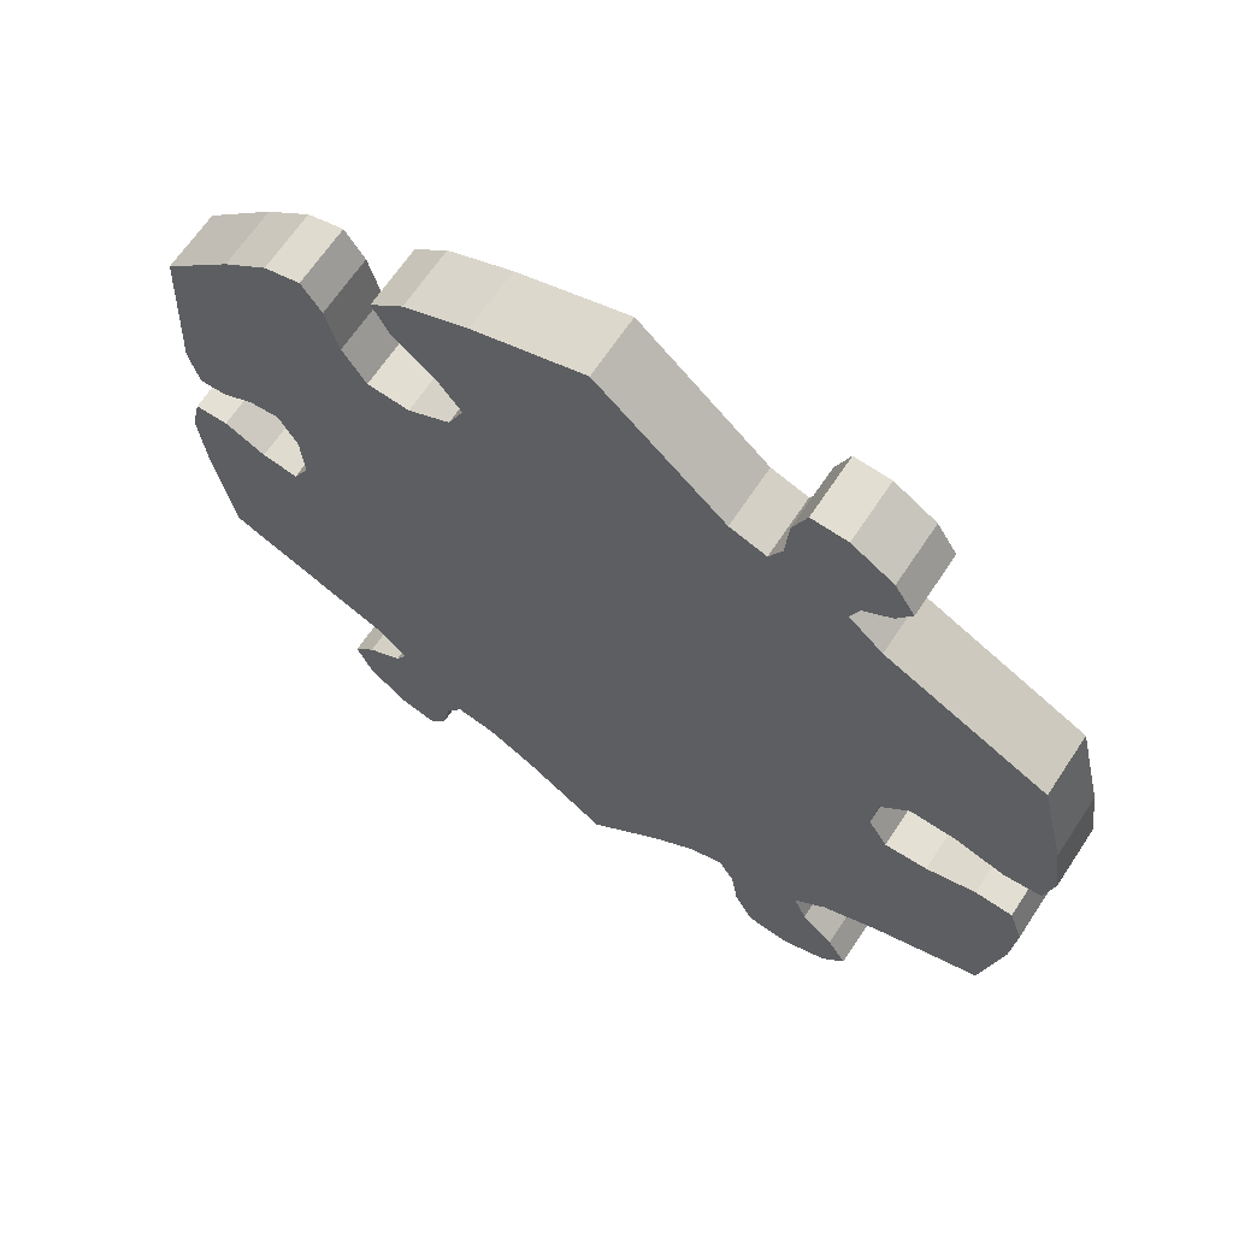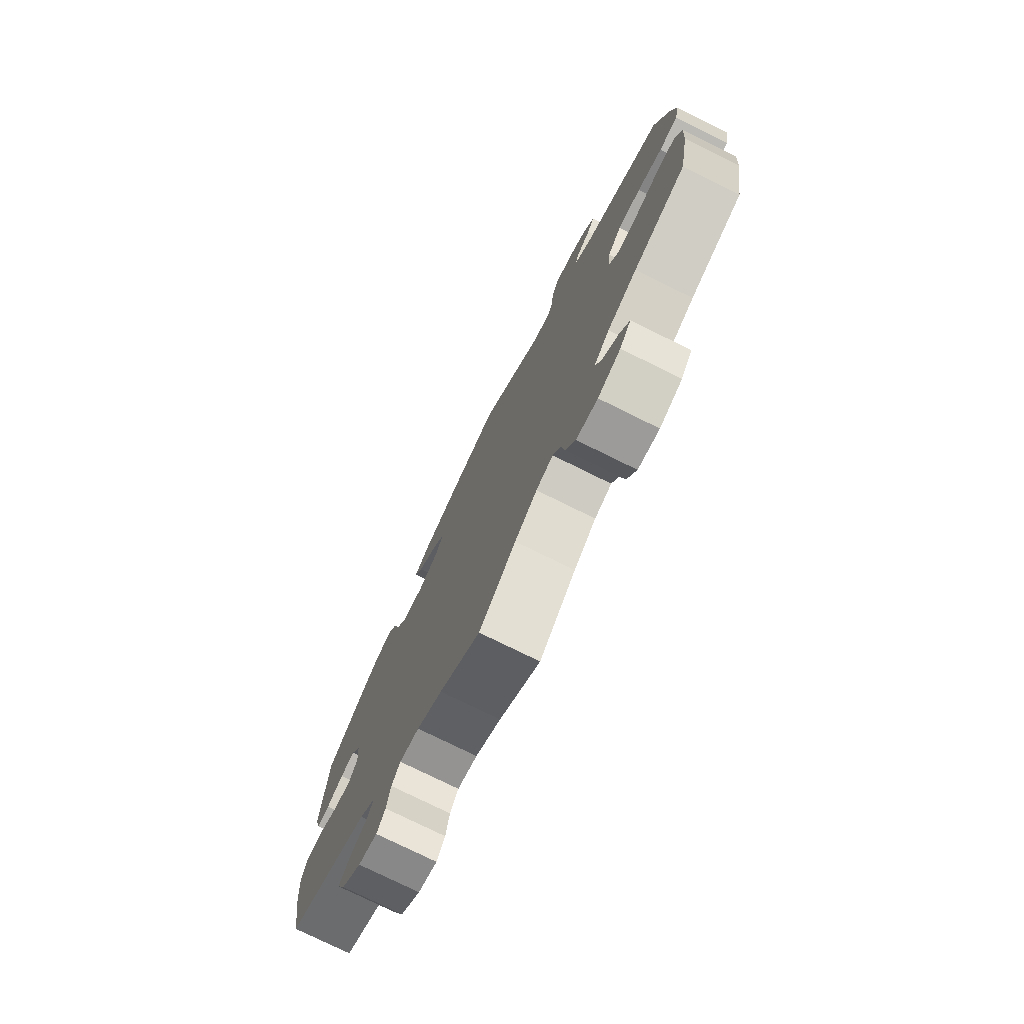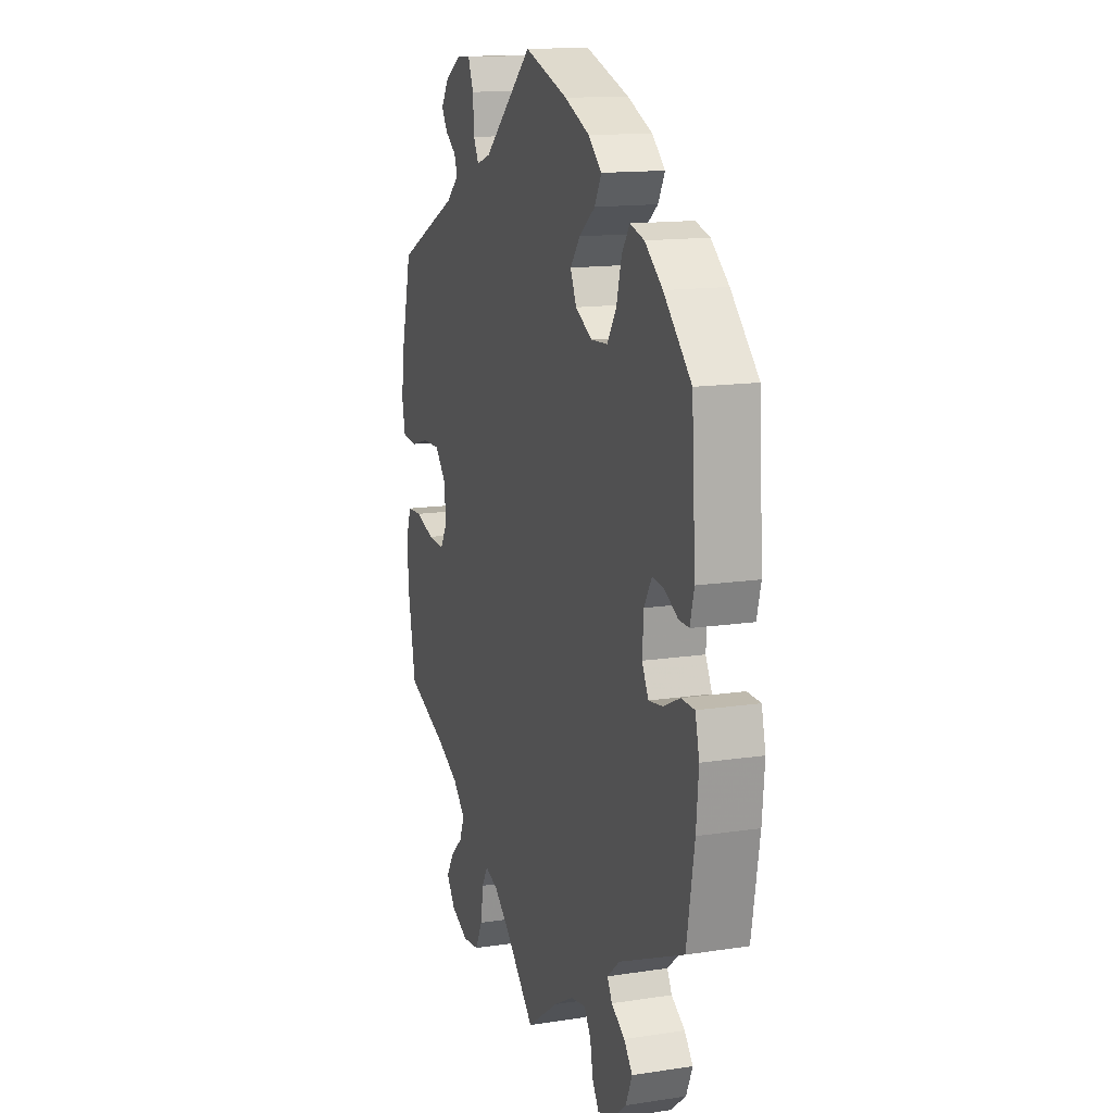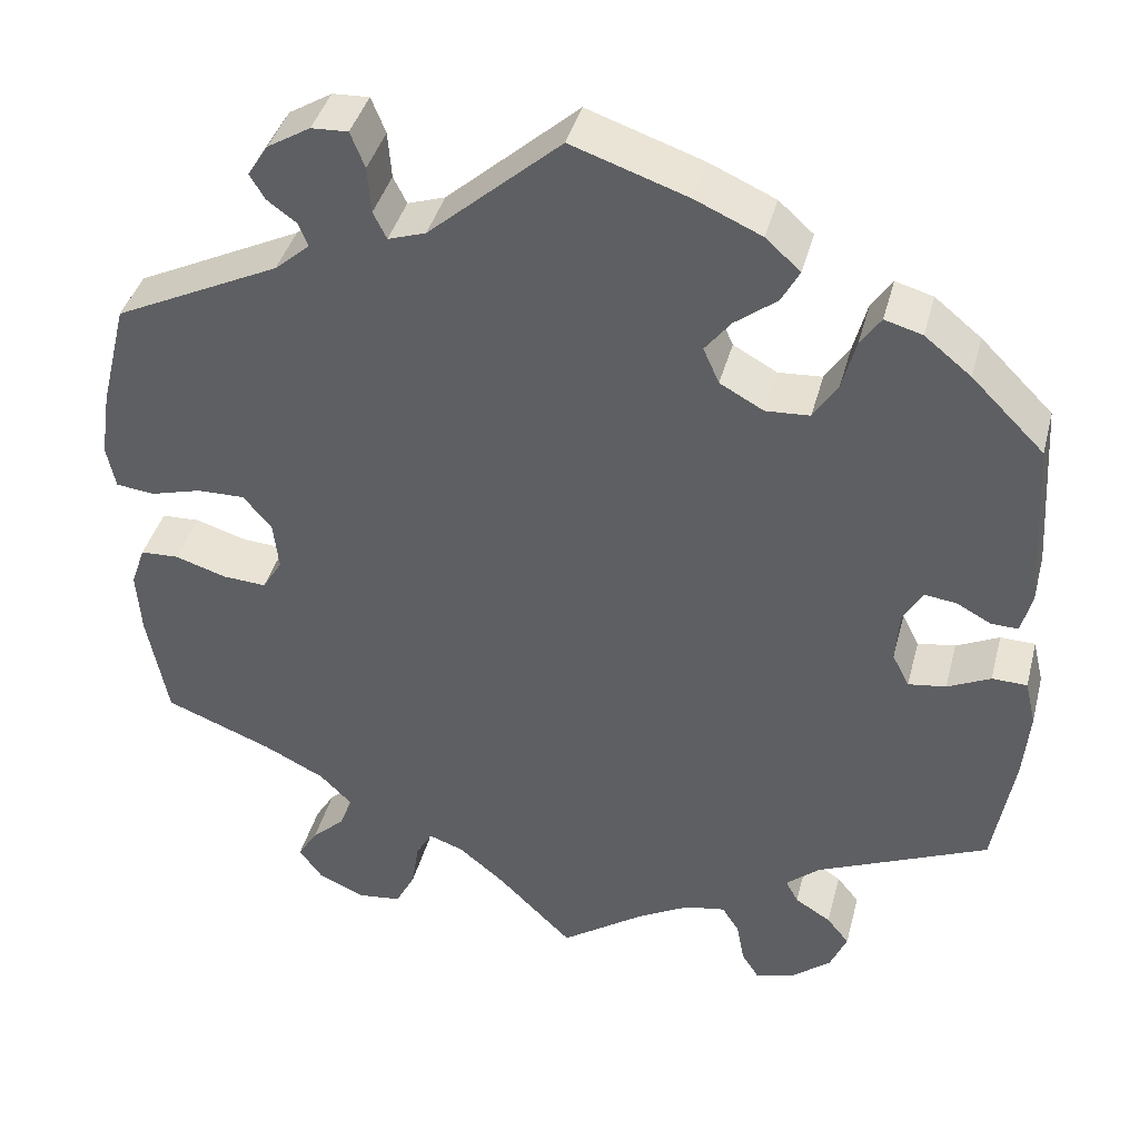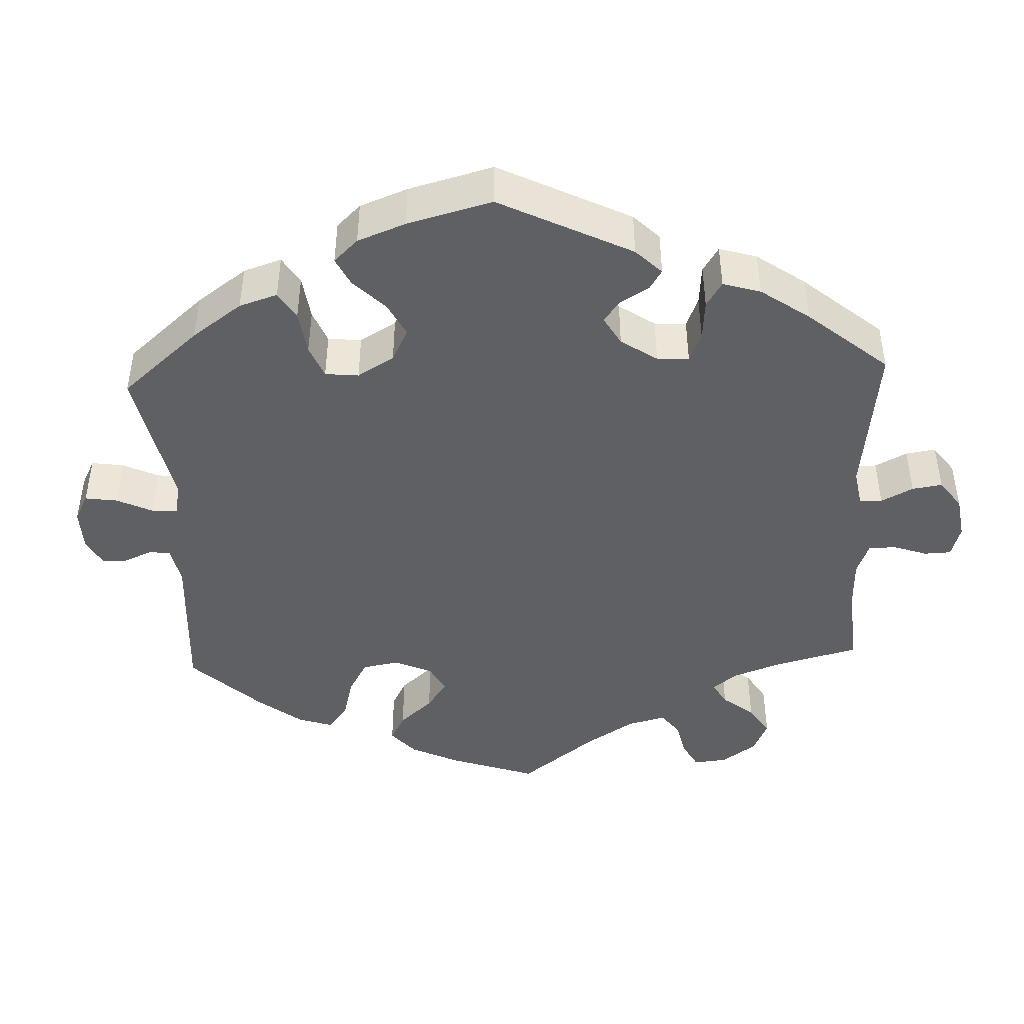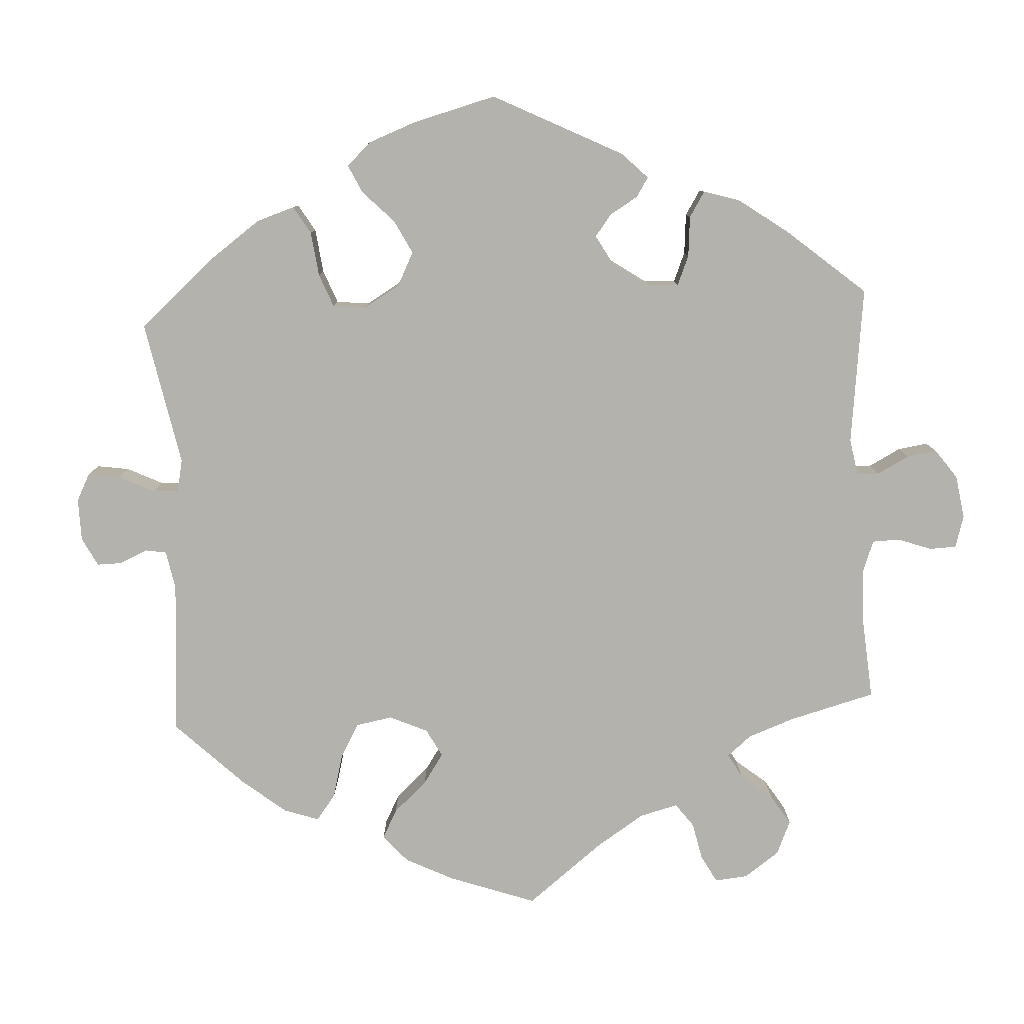
<metadata>
{"format":"obj","ext":"obj","renderer":"f3d","projection":"perspective","resolution":1024,"background":"white","views":[{"elev":66.5,"azim":-146.4,"up":"+Z"},{"elev":-76.6,"azim":-116.3,"up":"+Z"},{"elev":14.1,"azim":71.3,"up":"+Z"},{"elev":40.2,"azim":14.4,"up":"+Z"},{"elev":-43.9,"azim":62.4,"up":"+Y"},{"elev":-79.6,"azim":62.7,"up":"+Y"}]}
</metadata>
<code>
v -0.084 0.07 -0.495
v -0.135 0.07 -0.453
v -0.174 0.07 -0.439
v -0.192 0.07 -0.47
v -0.2 0.07 -0.523
v -0.222 0.07 -0.566
v -0.271 0.07 -0.572
v -0.323 0.07 -0.549
v -0.349 0.07 -0.513
v -0.327 0.07 -0.477
v -0.29 0.07 -0.443
v -0.275 0.07 -0.407
v -0.312 0.07 -0.37
v -0.38 0.07 -0.336
v -0.5 0.07 -0.289
v -0.523 0.07 -0.169
v -0.528 0.07 -0.098
v -0.512 0.07 -0.052
v -0.469 0.07 -0.05
v -0.412 0.07 -0.068
v -0.363 0.07 -0.071
v -0.341 0.07 -0.035
v -0.347 0.07 0.02
v -0.379 0.07 0.057
v -0.432 0.07 0.056
v -0.489 0.07 0.04
v -0.532 0.07 0.045
v -0.542 0.07 0.093
v -0.531 0.07 0.167
v -0.501 0.07 0.288
v -0.316 0.07 0.378
v -0.277 0.07 0.412
v -0.287 0.07 0.438
v -0.32 0.07 0.462
v -0.337 0.07 0.49
v -0.314 0.07 0.526
v -0.266 0.07 0.555
v -0.225 0.07 0.557
v -0.209 0.07 0.517
v -0.205 0.07 0.465
v -0.19 0.07 0.435
v -0.148 0.07 0.449
v -0.001 0.07 0.578
v 0.128 0.07 0.534
v 0.202 0.07 0.501
v 0.241 0.07 0.466
v 0.221 0.07 0.429
v 0.174 0.07 0.393
v 0.145 0.07 0.356
v 0.163 0.07 0.316
v 0.212 0.07 0.289
v 0.261 0.07 0.292
v 0.288 0.07 0.334
v 0.303 0.07 0.39
v 0.326 0.07 0.424
v 0.368 0.07 0.412
v 0.42 0.07 0.37
v 0.501 0.07 0.289
v 0.513 0.07 0.097
v 0.501 0.07 0.051
v 0.471 0.07 0.052
v 0.432 0.07 0.073
v 0.397 0.07 0.077
v 0.375 0.07 0.039
v 0.371 0.07 -0.018
v 0.39 0.07 -0.055
v 0.432 0.07 -0.049
v 0.48 0.07 -0.026
v 0.519 0.07 -0.027
v 0.531 0.07 -0.077
v 0.524 0.07 -0.155
v 0.501 0.07 -0.289
v 0.309 0.07 -0.373
v 0.272 0.07 -0.405
v 0.286 0.07 -0.431
v 0.326 0.07 -0.456
v 0.351 0.07 -0.487
v 0.332 0.07 -0.531
v 0.287 0.07 -0.568
v 0.244 0.07 -0.579
v 0.225 0.07 -0.549
v 0.216 0.07 -0.502
v 0.197 0.07 -0.472
v 0.152 0.07 -0.48
v 0.094 0.07 -0.512
v 0 0.07 -0.578
v -0.084 0 -0.495
v -0.135 0 -0.453
v -0.174 0 -0.439
v -0.192 0 -0.47
v -0.2 0 -0.523
v -0.222 0 -0.566
v -0.271 0 -0.572
v -0.323 0 -0.549
v -0.349 0 -0.513
v -0.327 0 -0.477
v -0.29 0 -0.443
v -0.275 0 -0.407
v -0.312 0 -0.37
v -0.38 0 -0.336
v -0.5 0 -0.289
v -0.523 0 -0.169
v -0.528 0 -0.098
v -0.512 0 -0.052
v -0.469 0 -0.05
v -0.412 0 -0.068
v -0.363 0 -0.071
v -0.341 0 -0.035
v -0.347 0 0.02
v -0.379 0 0.057
v -0.432 0 0.056
v -0.489 0 0.04
v -0.532 0 0.045
v -0.542 0 0.093
v -0.531 0 0.167
v -0.501 0 0.288
v -0.316 0 0.378
v -0.277 0 0.412
v -0.287 0 0.438
v -0.32 0 0.462
v -0.337 0 0.49
v -0.314 0 0.526
v -0.266 0 0.555
v -0.225 0 0.557
v -0.209 0 0.517
v -0.205 0 0.465
v -0.19 0 0.435
v -0.148 0 0.449
v -0.001 0 0.578
v 0.128 0 0.534
v 0.202 0 0.501
v 0.241 0 0.466
v 0.221 0 0.429
v 0.174 0 0.393
v 0.145 0 0.356
v 0.163 0 0.316
v 0.212 0 0.289
v 0.261 0 0.292
v 0.288 0 0.334
v 0.303 0 0.39
v 0.326 0 0.424
v 0.368 0 0.412
v 0.42 0 0.37
v 0.501 0 0.289
v 0.513 0 0.097
v 0.501 0 0.051
v 0.471 0 0.052
v 0.432 0 0.073
v 0.397 0 0.077
v 0.375 0 0.039
v 0.371 0 -0.018
v 0.39 0 -0.055
v 0.432 0 -0.049
v 0.48 0 -0.026
v 0.519 0 -0.027
v 0.531 0 -0.077
v 0.524 0 -0.155
v 0.501 0 -0.289
v 0.309 0 -0.373
v 0.272 0 -0.405
v 0.286 0 -0.431
v 0.326 0 -0.456
v 0.351 0 -0.487
v 0.332 0 -0.531
v 0.287 0 -0.568
v 0.244 0 -0.579
v 0.225 0 -0.549
v 0.216 0 -0.502
v 0.197 0 -0.472
v 0.152 0 -0.48
v 0.094 0 -0.512
v 0 0 -0.578
f 85 86 1
f 84 85 1 2
f 83 84 2 3
f 79 80 81 82
f 79 82 83
f 78 79 83
f 75 76 77 78
f 74 75 78 83
f 70 71 72 73
f 70 73 74
f 67 68 69 70
f 66 67 70 74
f 65 66 74 83
f 59 60 61 62
f 59 62 63
f 58 59 63
f 57 58 63 64
f 53 54 55 56
f 52 53 56 57
f 45 46 47 48
f 45 48 49
f 42 43 44 45
f 41 42 45 49
f 37 38 39 40
f 37 40 41
f 36 37 41
f 33 34 35 36
f 32 33 36 41
f 31 32 41 49
f 25 26 27 28
f 24 25 28 29
f 17 18 19 20
f 17 20 21
f 14 15 16 17
f 13 14 17 21
f 12 13 21 22
f 8 9 10 11
f 8 11 12
f 7 8 12
f 4 5 6 7
f 3 4 7 12
f 64 65 83 3
f 52 57 64 3
f 30 31 49 50
f 24 29 30 50
f 23 24 50 51
f 22 23 51 52
f 3 12 22 52
f 87 172 171
f 88 87 171 170
f 89 88 170 169
f 168 167 166 165
f 169 168 165
f 169 165 164
f 164 163 162 161
f 169 164 161 160
f 159 158 157 156
f 160 159 156
f 156 155 154 153
f 160 156 153 152
f 169 160 152 151
f 148 147 146 145
f 149 148 145
f 149 145 144
f 150 149 144 143
f 142 141 140 139
f 143 142 139 138
f 134 133 132 131
f 135 134 131
f 131 130 129 128
f 135 131 128 127
f 126 125 124 123
f 127 126 123
f 127 123 122
f 122 121 120 119
f 127 122 119 118
f 135 127 118 117
f 114 113 112 111
f 115 114 111 110
f 106 105 104 103
f 107 106 103
f 103 102 101 100
f 107 103 100 99
f 108 107 99 98
f 97 96 95 94
f 98 97 94
f 98 94 93
f 93 92 91 90
f 98 93 90 89
f 89 169 151 150
f 89 150 143 138
f 136 135 117 116
f 136 116 115 110
f 137 136 110 109
f 138 137 109 108
f 138 108 98 89
f 1 87 88 2
f 2 88 89 3
f 3 89 90 4
f 4 90 91 5
f 5 91 92 6
f 6 92 93 7
f 7 93 94 8
f 8 94 95 9
f 9 95 96 10
f 10 96 97 11
f 11 97 98 12
f 12 98 99 13
f 13 99 100 14
f 14 100 101 15
f 15 101 102 16
f 16 102 103 17
f 17 103 104 18
f 18 104 105 19
f 19 105 106 20
f 20 106 107 21
f 21 107 108 22
f 22 108 109 23
f 23 109 110 24
f 24 110 111 25
f 25 111 112 26
f 26 112 113 27
f 27 113 114 28
f 28 114 115 29
f 29 115 116 30
f 30 116 117 31
f 31 117 118 32
f 32 118 119 33
f 33 119 120 34
f 34 120 121 35
f 35 121 122 36
f 36 122 123 37
f 37 123 124 38
f 38 124 125 39
f 39 125 126 40
f 40 126 127 41
f 41 127 128 42
f 42 128 129 43
f 43 129 130 44
f 44 130 131 45
f 45 131 132 46
f 46 132 133 47
f 47 133 134 48
f 48 134 135 49
f 49 135 136 50
f 50 136 137 51
f 51 137 138 52
f 52 138 139 53
f 53 139 140 54
f 54 140 141 55
f 55 141 142 56
f 56 142 143 57
f 57 143 144 58
f 58 144 145 59
f 59 145 146 60
f 60 146 147 61
f 61 147 148 62
f 62 148 149 63
f 63 149 150 64
f 64 150 151 65
f 65 151 152 66
f 66 152 153 67
f 67 153 154 68
f 68 154 155 69
f 69 155 156 70
f 70 156 157 71
f 71 157 158 72
f 72 158 159 73
f 73 159 160 74
f 74 160 161 75
f 75 161 162 76
f 76 162 163 77
f 77 163 164 78
f 78 164 165 79
f 79 165 166 80
f 80 166 167 81
f 81 167 168 82
f 82 168 169 83
f 83 169 170 84
f 84 170 171 85
f 85 171 172 86
f 86 172 87 1

</code>
